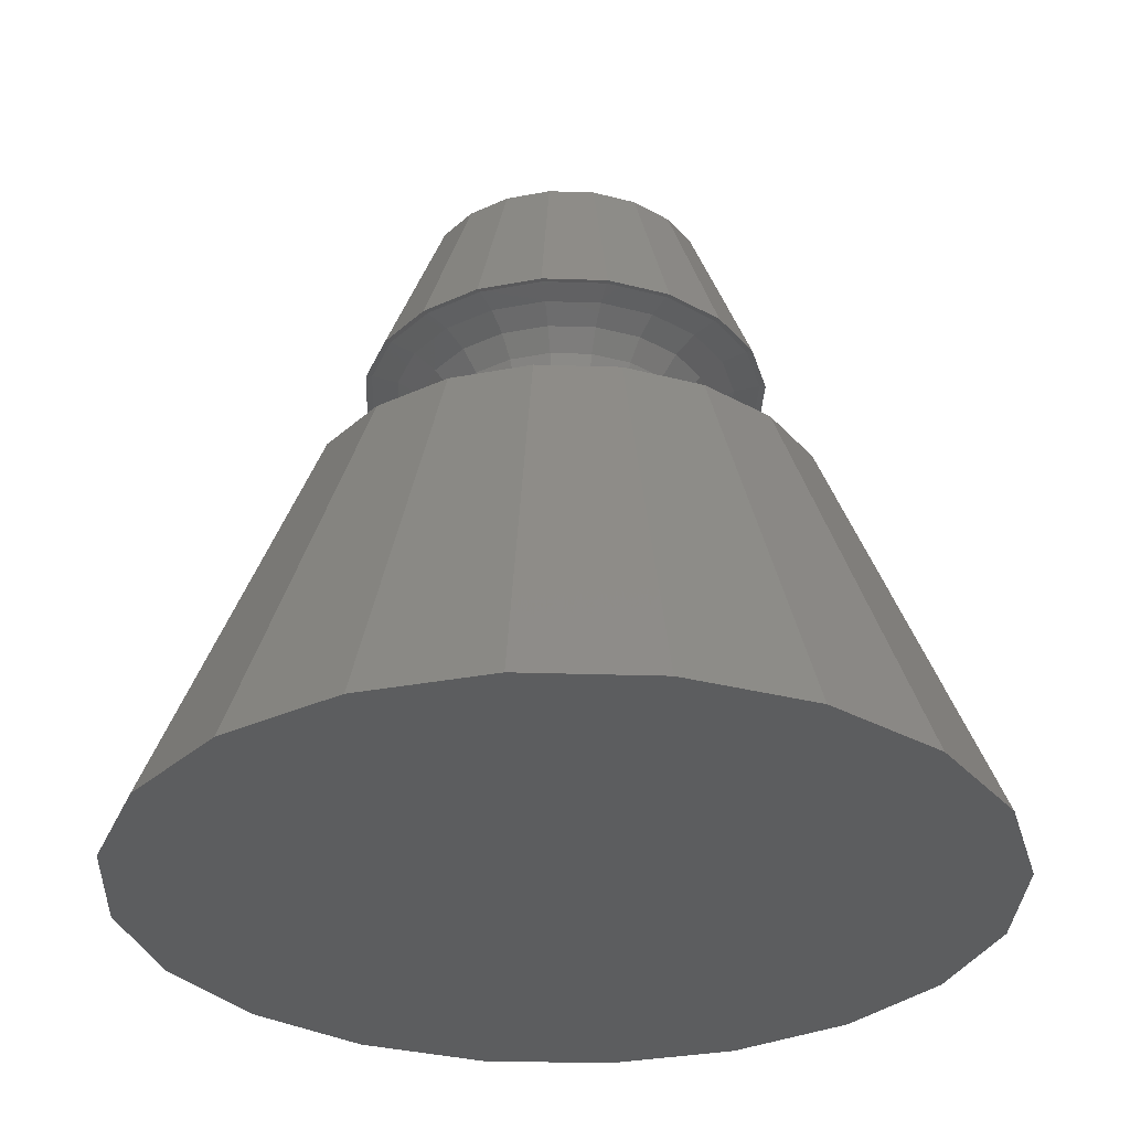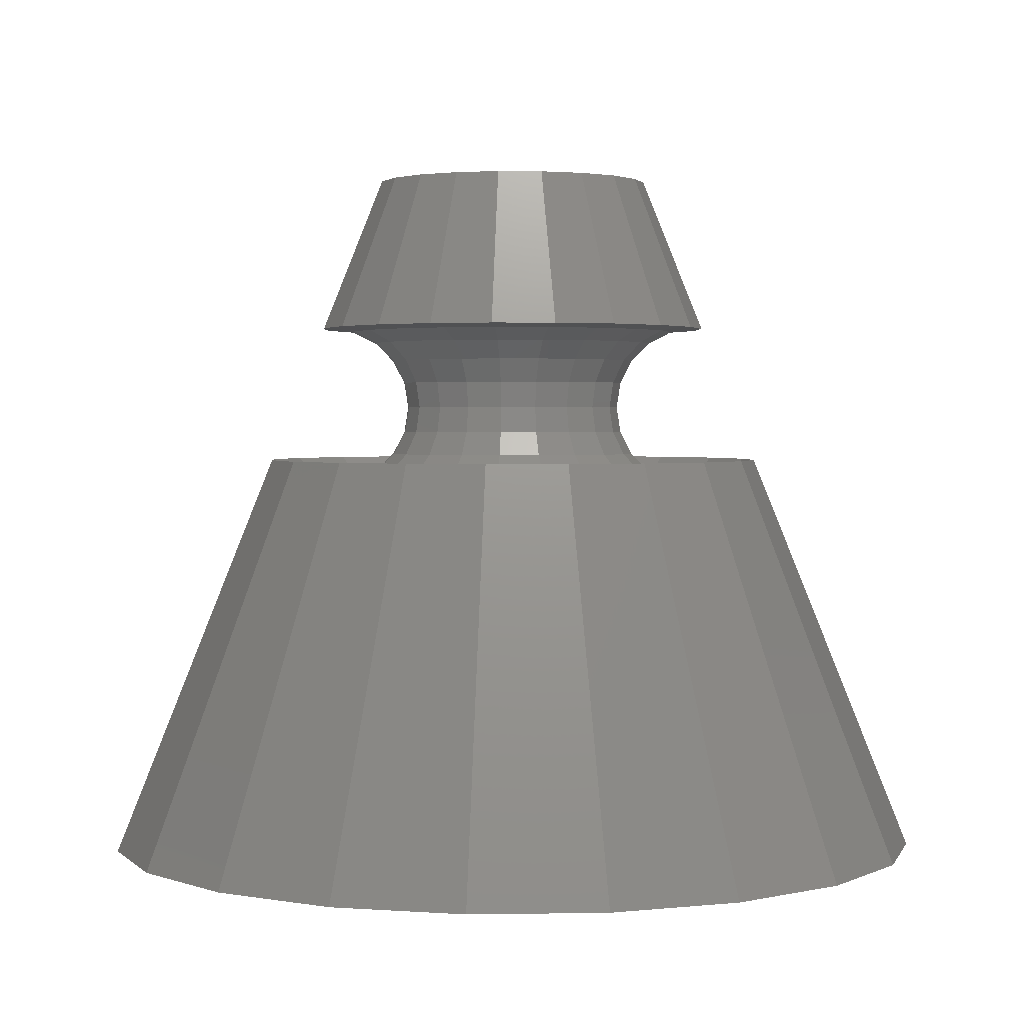
<metadata>
{"format":"stl","ext":"stl","renderer":"f3d","projection":"perspective","resolution":1024,"background":"white","views":[{"elev":-31.2,"azim":168.4,"up":"+Z"},{"elev":2.2,"azim":113.7,"up":"+Z"}]}
</metadata>
<code>
# stl→obj: 388 verts, 788 faces
v 7.853 4.597 2.007
v 14.27 4.635 -12.5
v 12.14 8.817 -12.5
v 8.316 3.688 2.007
v 8.747 2.842 2.007
v 4.755 1.545 12.5
v 6.601 2.738 6.966
v 6.389 3.155 6.966
v 6.86 2.229 6.966
v 0 -15 -12.5
v 0.9376 -9.049 2.007
v 0 -9.197 2.007
v 2.842 -8.747 2.007
v 4.635 -14.27 -12.5
v 0.5642 -7.124 6.966
v 0 -5 12.5
v 0 -7.214 6.966
v 1.545 -4.755 12.5
v 2.229 -6.86 6.966
v 2.738 -6.601 6.966
v 3.155 -6.389 6.966
v 3.688 -8.316 2.007
v 4.597 -7.853 2.007
v 8.817 -12.14 -12.5
v 0 15 -12.5
v -0.9376 9.049 2.007
v 0 9.197 2.007
v -2.842 8.747 2.007
v -4.635 14.27 -12.5
v -0.5642 7.124 6.966
v 0 5 12.5
v 0 7.214 6.966
v -1.545 4.755 12.5
v -2.229 6.86 6.966
v 8.817 12.14 -12.5
v 4.597 7.853 2.007
v 5.406 7.441 2.007
v 3.731 6.095 6.966
v 2.939 4.045 12.5
v 4.24 5.836 6.966
v 3.155 6.389 6.966
v 1.545 4.755 12.5
v 5.406 -7.441 2.007
v 12.14 -8.817 -12.5
v 7.441 -5.406 2.007
v 2.939 -4.045 12.5
v 5.836 -4.24 6.966
v 4.045 -2.939 12.5
v 4.24 -5.836 6.966
v -2.939 4.045 12.5
v -5.836 4.24 6.966
v -4.24 5.836 6.966
v -4.045 2.939 12.5
v -5.406 7.441 2.007
v -8.817 12.14 -12.5
v -12.14 8.817 -12.5
v -7.441 5.406 2.007
v -14.27 4.635 -12.5
v -8.896 1.905 2.007
v -8.747 2.842 2.007
v -15 0 -12.5
v -9.197 0 2.007
v -4.755 1.545 12.5
v -6.86 2.229 6.966
v -6.95 1.665 6.966
v -7.214 0 6.966
v -5 0 12.5
v 14.27 -4.635 -12.5
v 15 0 -12.5
v 4.635 14.27 -12.5
v -4.635 -14.27 -12.5
v -8.817 -12.14 -12.5
v -12.14 -8.817 -12.5
v -14.27 -4.635 -12.5
v 4.56 7.872 2.007
v 2.842 8.747 2.007
v 2.229 6.86 6.966
v 1.905 8.896 2.007
v 1.665 6.95 6.966
v 7.441 5.406 2.007
v 4.045 2.939 12.5
v 5.836 4.24 6.966
v -7.853 4.597 2.007
v -7.872 4.56 2.007
v -6.389 3.155 6.966
v -5.836 -4.24 6.966
v -2.939 -4.045 12.5
v -4.045 -2.939 12.5
v -4.24 -5.836 6.966
v -5.406 -7.441 2.007
v -7.441 -5.406 2.007
v -9.049 -0.9376 2.007
v -8.747 -2.842 2.007
v -7.124 -0.5642 6.966
v -4.755 -1.545 12.5
v -6.86 -2.229 6.966
v -3.688 8.316 2.007
v -4.597 7.853 2.007
v -2.738 6.601 6.966
v -3.155 6.389 6.966
v 9.049 0.9376 2.007
v 9.197 0 2.007
v 7.124 0.5642 6.966
v 5 0 12.5
v 7.214 0 6.966
v 4.755 -1.545 12.5
v -1.545 -4.755 12.5
v -6.095 3.731 6.966
v -2.842 -8.747 2.007
v -1.905 -8.896 2.007
v -1.665 -6.95 6.966
v -2.229 -6.86 6.966
v -8.316 -3.688 2.007
v -7.853 -4.597 2.007
v -6.601 -2.738 6.966
v -6.389 -3.155 6.966
v 7.853 -4.597 2.007
v 6.389 -3.155 6.966
v 6.095 -3.731 6.966
v -3.731 -6.095 6.966
v -3.155 -6.389 6.966
v -4.597 -7.853 2.007
v -4.56 -7.872 2.007
v 7.872 -4.56 2.007
v 8.747 -2.842 2.007
v 6.86 -2.229 6.966
v 6.95 -1.665 6.966
v 8.896 -1.905 2.007
v -7 0 7
v -6.657 2.163 7
v -6.073 0 6.853
v -5.776 1.877 6.853
v -5.237 0 6.427
v -4.98 1.618 6.427
v -4.573 0 5.763
v -4.349 1.413 5.763
v -4.147 0 4.927
v -3.944 1.281 4.927
v -4 0 4
v -3.804 1.236 4
v -3.944 1.281 3.073
v -4.147 0 3.073
v -4.349 1.413 2.237
v -4.573 0 2.237
v -4.98 1.618 1.573
v -5.237 0 1.573
v -5.776 1.877 1.147
v -6.073 0 1.147
v -6.657 2.163 1
v -7 0 1
v -7.539 2.45 1.147
v -7.927 0 1.147
v -8.334 2.708 1.573
v -8.763 0 1.573
v -5.663 4.114 7
v -4.913 3.57 6.853
v -4.237 3.078 6.427
v -3.7 2.688 5.763
v -3.355 2.437 4.927
v -3.236 2.351 4
v -3.355 2.437 3.073
v -3.7 2.688 2.237
v -4.237 3.078 1.573
v -4.913 3.57 1.147
v -5.663 4.114 1
v -6.413 4.659 1.147
v -7.09 5.151 1.573
v -4.114 5.663 7
v -3.57 4.913 6.853
v -3.078 4.237 6.427
v -2.688 3.7 5.763
v -2.437 3.355 4.927
v -2.351 3.236 4
v -2.437 3.355 3.073
v -2.688 3.7 2.237
v -3.078 4.237 1.573
v -3.57 4.913 1.147
v -4.114 5.663 1
v -4.659 6.413 1.147
v -5.151 7.09 1.573
v -2.163 6.657 7
v -1.877 5.776 6.853
v -1.618 4.98 6.427
v -1.413 4.349 5.763
v -1.281 3.944 4.927
v -1.236 3.804 4
v -1.281 3.944 3.073
v -1.413 4.349 2.237
v -1.618 4.98 1.573
v -1.877 5.776 1.147
v -2.163 6.657 1
v -2.45 7.539 1.147
v -2.708 8.334 1.573
v 0 7 7
v 0 6.073 6.853
v 0 5.237 6.427
v 0 4.573 5.763
v 0 4.147 4.927
v 0 4 4
v 0 4.147 3.073
v 0 4.573 2.237
v 0 5.237 1.573
v 0 6.073 1.147
v 0 7 1
v 0 7.927 1.147
v 0 8.763 1.573
v 2.163 6.657 7
v 1.877 5.776 6.853
v 1.618 4.98 6.427
v 1.413 4.349 5.763
v 1.281 3.944 4.927
v 1.236 3.804 4
v 1.281 3.944 3.073
v 1.413 4.349 2.237
v 1.618 4.98 1.573
v 1.877 5.776 1.147
v 2.163 6.657 1
v 2.45 7.539 1.147
v 2.708 8.334 1.573
v 4.114 5.663 7
v 3.57 4.913 6.853
v 3.078 4.237 6.427
v 2.688 3.7 5.763
v 2.437 3.355 4.927
v 2.351 3.236 4
v 2.437 3.355 3.073
v 2.688 3.7 2.237
v 3.078 4.237 1.573
v 3.57 4.913 1.147
v 4.114 5.663 1
v 4.659 6.413 1.147
v 5.151 7.09 1.573
v 5.663 4.114 7
v 4.913 3.57 6.853
v 4.237 3.078 6.427
v 3.7 2.688 5.763
v 3.355 2.437 4.927
v 3.236 2.351 4
v 3.355 2.437 3.073
v 3.7 2.688 2.237
v 4.237 3.078 1.573
v 4.913 3.57 1.147
v 5.663 4.114 1
v 6.413 4.659 1.147
v 7.09 5.151 1.573
v 6.657 2.163 7
v 5.776 1.877 6.853
v 4.98 1.618 6.427
v 4.349 1.413 5.763
v 3.944 1.281 4.927
v 3.804 1.236 4
v 3.944 1.281 3.073
v 4.349 1.413 2.237
v 4.98 1.618 1.573
v 5.776 1.877 1.147
v 6.657 2.163 1
v 7.539 2.45 1.147
v 8.334 2.708 1.573
v 7 0 7
v 6.073 0 6.853
v 5.237 0 6.427
v 4.573 0 5.763
v 4.147 0 4.927
v 4 0 4
v 4.147 0 3.073
v 4.573 0 2.237
v 5.237 0 1.573
v 6.073 0 1.147
v 7 0 1
v 7.927 0 1.147
v 8.763 0 1.573
v 6.657 -2.163 7
v 5.776 -1.877 6.853
v 4.98 -1.618 6.427
v 4.349 -1.413 5.763
v 3.944 -1.281 4.927
v 3.804 -1.236 4
v 3.944 -1.281 3.073
v 4.349 -1.413 2.237
v 4.98 -1.618 1.573
v 5.776 -1.877 1.147
v 6.657 -2.163 1
v 7.539 -2.45 1.147
v 8.334 -2.708 1.573
v 5.663 -4.114 7
v 4.913 -3.57 6.853
v 4.237 -3.078 6.427
v 3.7 -2.688 5.763
v 3.355 -2.437 4.927
v 3.236 -2.351 4
v 3.355 -2.437 3.073
v 3.7 -2.688 2.237
v 4.237 -3.078 1.573
v 4.913 -3.57 1.147
v 5.663 -4.114 1
v 6.413 -4.659 1.147
v 7.09 -5.151 1.573
v 4.114 -5.663 7
v 3.57 -4.913 6.853
v 3.078 -4.237 6.427
v 2.688 -3.7 5.763
v 2.437 -3.355 4.927
v 2.351 -3.236 4
v 2.437 -3.355 3.073
v 2.688 -3.7 2.237
v 3.078 -4.237 1.573
v 3.57 -4.913 1.147
v 4.114 -5.663 1
v 4.659 -6.413 1.147
v 5.151 -7.09 1.573
v 2.163 -6.657 7
v 1.877 -5.776 6.853
v 1.618 -4.98 6.427
v 1.413 -4.349 5.763
v 1.281 -3.944 4.927
v 1.236 -3.804 4
v 1.281 -3.944 3.073
v 1.413 -4.349 2.237
v 1.618 -4.98 1.573
v 1.877 -5.776 1.147
v 2.163 -6.657 1
v 2.45 -7.539 1.147
v 2.708 -8.334 1.573
v 0 -7 7
v 0 -6.073 6.853
v 0 -5.237 6.427
v 0 -4.573 5.763
v 0 -4.147 4.927
v 0 -4 4
v 0 -4.147 3.073
v 0 -4.573 2.237
v 0 -5.237 1.573
v 0 -6.073 1.147
v 0 -7 1
v 0 -7.927 1.147
v 0 -8.763 1.573
v -2.163 -6.657 7
v -1.877 -5.776 6.853
v -1.618 -4.98 6.427
v -1.413 -4.349 5.763
v -1.281 -3.944 4.927
v -1.236 -3.804 4
v -1.281 -3.944 3.073
v -1.413 -4.349 2.237
v -1.618 -4.98 1.573
v -1.877 -5.776 1.147
v -2.163 -6.657 1
v -2.45 -7.539 1.147
v -2.708 -8.334 1.573
v -4.114 -5.663 7
v -3.57 -4.913 6.853
v -3.078 -4.237 6.427
v -2.688 -3.7 5.763
v -2.437 -3.355 4.927
v -2.351 -3.236 4
v -2.437 -3.355 3.073
v -2.688 -3.7 2.237
v -3.078 -4.237 1.573
v -3.57 -4.913 1.147
v -4.114 -5.663 1
v -4.659 -6.413 1.147
v -5.151 -7.09 1.573
v -5.663 -4.114 7
v -4.913 -3.57 6.853
v -4.237 -3.078 6.427
v -3.7 -2.688 5.763
v -3.355 -2.437 4.927
v -3.236 -2.351 4
v -3.355 -2.437 3.073
v -3.7 -2.688 2.237
v -4.237 -3.078 1.573
v -4.913 -3.57 1.147
v -5.663 -4.114 1
v -6.413 -4.659 1.147
v -7.09 -5.151 1.573
v -6.657 -2.163 7
v -5.776 -1.877 6.853
v -4.98 -1.618 6.427
v -4.349 -1.413 5.763
v -3.944 -1.281 4.927
v -3.804 -1.236 4
v -3.944 -1.281 3.073
v -4.349 -1.413 2.237
v -4.98 -1.618 1.573
v -5.776 -1.877 1.147
v -6.657 -2.163 1
v -7.539 -2.45 1.147
v -8.334 -2.708 1.573
f 1 2 3
f 4 2 1
f 2 4 5
f 6 7 8
f 7 6 9
f 10 11 12
f 11 10 13
f 14 13 10
f 15 16 17
f 16 15 18
f 19 18 15
f 20 18 19
f 18 20 21
f 14 22 13
f 22 14 23
f 23 14 24
f 25 26 27
f 26 25 28
f 29 28 25
f 30 31 32
f 31 30 33
f 34 33 30
f 35 36 37
f 38 39 40
f 41 39 38
f 39 41 42
f 43 44 45
f 43 24 44
f 46 47 48
f 46 47 47
f 47 46 49
f 47 49 49
f 50 51 51
f 51 50 52
f 50 51 53
f 52 52 51
f 54 55 56
f 56 57 54
f 58 59 60
f 61 59 58
f 59 61 62
f 63 64 65
f 66 63 65
f 63 66 67
f 68 2 69
f 44 2 68
f 44 3 2
f 24 3 44
f 24 35 3
f 14 35 24
f 14 70 35
f 10 70 14
f 10 25 70
f 71 25 10
f 71 29 25
f 72 29 71
f 72 55 29
f 73 55 72
f 73 56 55
f 74 56 73
f 74 58 56
f 58 74 61
f 70 75 36
f 70 36 35
f 75 70 76
f 77 42 41
f 76 70 78
f 25 78 70
f 78 25 27
f 79 42 77
f 32 42 79
f 42 32 31
f 3 80 1
f 81 8 82
f 8 81 6
f 21 46 18
f 46 21 49
f 43 23 24
f 58 83 56
f 58 84 83
f 84 58 60
f 85 64 63
f 86 87 88
f 86 87 86
f 87 86 89
f 87 89 89
f 73 90 91
f 72 90 73
f 61 92 62
f 61 93 92
f 74 93 61
f 94 67 66
f 94 95 67
f 96 95 94
f 29 97 28
f 97 29 98
f 98 29 55
f 99 33 34
f 33 99 100
f 100 50 33
f 50 100 52
f 98 55 54
f 69 5 101
f 69 101 102
f 5 69 2
f 6 103 9
f 104 103 6
f 103 104 105
f 35 37 3
f 80 3 37
f 39 82 40
f 82 39 82
f 82 39 81
f 40 40 39
f 6 106 104
f 81 106 6
f 81 48 106
f 39 48 81
f 39 46 48
f 42 46 39
f 42 18 46
f 31 18 42
f 31 16 18
f 33 16 31
f 33 107 16
f 50 107 33
f 50 87 107
f 53 87 50
f 53 88 87
f 63 88 53
f 63 95 88
f 95 63 67
f 57 56 83
f 53 108 85
f 108 53 51
f 53 85 63
f 109 71 110
f 10 110 71
f 110 10 12
f 111 107 112
f 17 107 111
f 107 17 16
f 74 113 93
f 113 74 114
f 114 74 73
f 115 95 96
f 95 115 116
f 116 88 95
f 88 116 86
f 114 73 91
f 117 45 44
f 48 118 106
f 48 119 118
f 119 48 47
f 120 87 89
f 121 87 120
f 87 121 107
f 90 72 122
f 107 121 112
f 71 123 122
f 71 122 72
f 123 71 109
f 68 124 117
f 124 68 125
f 68 117 44
f 126 106 118
f 106 105 104
f 106 127 105
f 106 126 127
f 128 69 102
f 125 69 128
f 125 68 69
f 129 65 130
f 65 129 66
f 130 65 64
f 131 129 132
f 132 129 130
f 133 131 134
f 134 131 132
f 135 133 136
f 136 133 134
f 137 135 138
f 138 135 136
f 139 137 140
f 140 137 138
f 141 142 139
f 141 139 140
f 143 144 142
f 141 143 142
f 145 146 144
f 143 145 144
f 147 148 146
f 145 147 146
f 149 150 148
f 147 149 148
f 151 152 150
f 149 151 150
f 153 154 152
f 151 153 152
f 59 62 154
f 59 153 60
f 153 59 154
f 155 85 108
f 130 85 155
f 130 64 85
f 155 108 51
f 155 51 51
f 132 130 156
f 156 130 155
f 134 132 157
f 157 132 156
f 136 134 158
f 158 134 157
f 138 136 159
f 159 136 158
f 140 138 160
f 160 138 159
f 161 141 140
f 161 140 160
f 162 143 141
f 162 141 161
f 163 145 143
f 163 143 162
f 164 147 145
f 164 145 163
f 165 149 147
f 165 147 164
f 166 151 149
f 166 149 165
f 167 153 151
f 167 151 166
f 60 153 84
f 83 167 57
f 84 167 83
f 167 84 153
f 155 52 168
f 52 155 51
f 156 168 169
f 168 156 155
f 157 169 170
f 169 157 156
f 158 170 171
f 170 158 157
f 172 158 171
f 158 172 159
f 173 159 172
f 159 173 160
f 161 173 174
f 173 161 160
f 162 174 175
f 174 162 161
f 176 162 175
f 162 176 163
f 177 163 176
f 163 177 164
f 178 164 177
f 164 178 165
f 179 165 178
f 165 179 166
f 180 166 179
f 166 180 167
f 54 167 180
f 167 54 57
f 181 100 99
f 168 100 181
f 168 52 100
f 52 168 52
f 34 181 99
f 169 168 182
f 182 168 181
f 170 169 183
f 183 169 182
f 171 170 184
f 184 170 183
f 172 171 185
f 185 171 184
f 173 172 186
f 186 172 185
f 187 174 173
f 187 173 186
f 188 175 174
f 188 174 187
f 189 176 175
f 189 175 188
f 190 177 176
f 190 176 189
f 191 178 177
f 191 177 190
f 192 179 178
f 192 178 191
f 193 180 179
f 193 179 192
f 98 180 97
f 54 180 98
f 97 193 28
f 193 97 180
f 181 30 194
f 30 181 34
f 194 30 32
f 182 181 195
f 195 181 194
f 183 182 196
f 196 182 195
f 184 183 197
f 197 183 196
f 185 184 198
f 198 184 197
f 186 185 199
f 199 185 198
f 200 187 186
f 200 186 199
f 201 188 187
f 201 187 200
f 202 189 188
f 202 188 201
f 203 190 189
f 203 189 202
f 204 191 190
f 204 190 203
f 205 192 191
f 205 191 204
f 206 193 192
f 206 192 205
f 26 28 193
f 206 26 193
f 26 206 27
f 194 79 207
f 79 194 32
f 207 79 77
f 208 195 194
f 208 194 207
f 209 196 195
f 209 195 208
f 210 197 196
f 210 196 209
f 211 198 197
f 211 197 210
f 212 199 198
f 212 198 211
f 200 199 213
f 213 199 212
f 201 200 214
f 214 200 213
f 202 201 215
f 215 201 214
f 203 202 216
f 216 202 215
f 204 203 217
f 217 203 216
f 205 204 218
f 218 204 217
f 206 205 219
f 219 205 218
f 27 206 78
f 78 219 76
f 219 78 206
f 220 41 38
f 207 41 220
f 41 207 77
f 220 40 40
f 40 220 38
f 221 208 207
f 221 207 220
f 222 209 208
f 222 208 221
f 223 210 209
f 223 209 222
f 224 211 210
f 224 210 223
f 225 212 211
f 225 211 224
f 213 212 226
f 226 212 225
f 214 213 227
f 227 213 226
f 215 214 228
f 228 214 227
f 216 215 229
f 229 215 228
f 217 216 230
f 230 216 229
f 218 217 231
f 231 217 230
f 219 218 232
f 232 218 231
f 76 219 75
f 36 232 37
f 75 232 36
f 232 75 219
f 233 40 82
f 40 233 220
f 234 220 233
f 220 234 221
f 235 221 234
f 221 235 222
f 236 222 235
f 222 236 223
f 236 224 223
f 224 236 237
f 237 225 224
f 225 237 238
f 225 239 226
f 239 225 238
f 226 240 227
f 240 226 239
f 228 240 241
f 240 228 227
f 229 241 242
f 241 229 228
f 230 242 243
f 242 230 229
f 231 243 244
f 243 231 230
f 232 244 245
f 244 232 231
f 37 245 80
f 245 37 232
f 246 8 7
f 233 8 246
f 82 233 82
f 8 233 82
f 9 246 7
f 247 234 233
f 247 233 246
f 248 235 234
f 248 234 247
f 249 236 235
f 249 235 248
f 250 237 236
f 250 236 249
f 251 238 237
f 251 237 250
f 239 238 252
f 252 238 251
f 240 239 253
f 253 239 252
f 241 240 254
f 254 240 253
f 242 241 255
f 255 241 254
f 243 242 256
f 256 242 255
f 244 243 257
f 257 243 256
f 245 244 258
f 258 244 257
f 245 1 80
f 1 245 4
f 4 258 5
f 258 4 245
f 246 103 259
f 103 246 9
f 105 259 103
f 260 247 246
f 259 260 246
f 261 248 247
f 260 261 247
f 262 249 248
f 261 262 248
f 263 250 249
f 262 263 249
f 264 251 250
f 264 250 263
f 252 251 265
f 265 251 264
f 253 252 266
f 266 252 265
f 254 253 267
f 267 253 266
f 255 254 268
f 268 254 267
f 256 255 269
f 269 255 268
f 257 256 270
f 270 256 269
f 258 257 271
f 271 257 270
f 5 258 101
f 271 101 258
f 101 271 102
f 127 259 105
f 259 127 272
f 126 272 127
f 259 273 260
f 272 273 259
f 260 274 261
f 273 274 260
f 261 275 262
f 274 275 261
f 262 276 263
f 275 276 262
f 263 277 264
f 276 277 263
f 264 278 265
f 264 277 278
f 266 265 279
f 265 278 279
f 267 266 280
f 266 279 280
f 268 267 281
f 267 280 281
f 269 268 282
f 268 281 282
f 270 269 283
f 269 282 283
f 271 270 284
f 270 283 284
f 102 271 128
f 284 128 271
f 128 284 125
f 118 272 126
f 285 118 119
f 118 285 272
f 47 285 47
f 119 47 285
f 272 286 273
f 285 286 272
f 273 287 274
f 286 287 273
f 274 288 275
f 287 288 274
f 275 289 276
f 288 289 275
f 276 290 277
f 289 290 276
f 277 291 278
f 277 290 291
f 278 292 279
f 278 291 292
f 279 293 280
f 279 292 293
f 280 294 281
f 280 293 294
f 281 295 282
f 281 294 295
f 282 296 283
f 282 295 296
f 283 297 284
f 283 296 297
f 125 284 124
f 297 124 284
f 124 297 117
f 117 297 45
f 49 285 47
f 285 49 298
f 298 286 285
f 286 298 299
f 299 287 286
f 287 299 300
f 300 288 287
f 288 300 301
f 288 302 289
f 302 288 301
f 289 303 290
f 303 289 302
f 303 291 290
f 291 303 304
f 304 292 291
f 292 304 305
f 292 306 293
f 306 292 305
f 293 307 294
f 307 293 306
f 294 308 295
f 308 294 307
f 295 309 296
f 309 295 308
f 296 310 297
f 310 296 309
f 297 43 45
f 43 297 310
f 49 298 49
f 21 298 49
f 311 21 20
f 21 311 298
f 19 311 20
f 298 312 299
f 311 312 298
f 299 313 300
f 312 313 299
f 300 314 301
f 313 314 300
f 301 315 302
f 314 315 301
f 302 316 303
f 315 316 302
f 303 317 304
f 303 316 317
f 304 318 305
f 304 317 318
f 305 319 306
f 305 318 319
f 306 320 307
f 306 319 320
f 307 321 308
f 307 320 321
f 308 322 309
f 308 321 322
f 309 323 310
f 309 322 323
f 310 23 43
f 23 310 22
f 323 22 310
f 22 323 13
f 15 311 19
f 311 15 324
f 15 17 324
f 311 325 312
f 311 324 325
f 312 326 313
f 312 325 326
f 313 327 314
f 313 326 327
f 314 328 315
f 314 327 328
f 315 329 316
f 315 328 329
f 316 330 317
f 329 330 316
f 317 331 318
f 330 331 317
f 318 332 319
f 331 332 318
f 319 333 320
f 332 333 319
f 320 334 321
f 333 334 320
f 321 335 322
f 334 335 321
f 322 336 323
f 335 336 322
f 323 11 13
f 336 11 323
f 11 336 12
f 111 324 17
f 324 111 337
f 111 112 337
f 324 338 325
f 324 337 338
f 325 339 326
f 325 338 339
f 326 340 327
f 326 339 340
f 327 341 328
f 327 340 341
f 328 342 329
f 328 341 342
f 329 343 330
f 342 343 329
f 330 344 331
f 343 344 330
f 331 345 332
f 344 345 331
f 332 346 333
f 345 346 332
f 333 347 334
f 346 347 333
f 334 348 335
f 347 348 334
f 335 349 336
f 348 349 335
f 336 110 12
f 349 110 336
f 110 349 109
f 121 337 112
f 350 121 120
f 121 350 337
f 89 350 120
f 350 89 89
f 337 351 338
f 337 350 351
f 338 352 339
f 338 351 352
f 339 353 340
f 339 352 353
f 340 354 341
f 340 353 354
f 341 355 342
f 341 354 355
f 342 356 343
f 355 356 342
f 343 357 344
f 356 357 343
f 344 358 345
f 357 358 344
f 345 359 346
f 358 359 345
f 346 360 347
f 359 360 346
f 347 361 348
f 360 361 347
f 348 362 349
f 361 362 348
f 109 349 123
f 362 123 349
f 123 362 122
f 362 90 122
f 89 363 350
f 363 89 86
f 350 364 351
f 364 350 363
f 351 365 352
f 365 351 364
f 352 366 353
f 366 352 365
f 354 366 367
f 366 354 353
f 355 367 368
f 367 355 354
f 369 355 368
f 355 369 356
f 370 356 369
f 356 370 357
f 370 358 357
f 358 370 371
f 371 359 358
f 359 371 372
f 372 360 359
f 360 372 373
f 373 361 360
f 361 373 374
f 374 362 361
f 362 374 375
f 375 90 362
f 90 375 91
f 86 363 86
f 116 363 86
f 376 116 115
f 116 376 363
f 96 376 115
f 363 377 364
f 363 376 377
f 364 378 365
f 364 377 378
f 365 379 366
f 365 378 379
f 366 380 367
f 366 379 380
f 367 381 368
f 367 380 381
f 368 382 369
f 381 382 368
f 369 383 370
f 382 383 369
f 370 384 371
f 383 384 370
f 371 385 372
f 384 385 371
f 372 386 373
f 385 386 372
f 373 387 374
f 386 387 373
f 374 388 375
f 387 388 374
f 375 114 91
f 114 375 113
f 388 113 375
f 388 93 113
f 94 376 96
f 376 94 129
f 94 66 129
f 377 376 131
f 376 129 131
f 378 377 133
f 377 131 133
f 379 378 135
f 378 133 135
f 380 379 137
f 379 135 137
f 380 139 381
f 380 137 139
f 381 142 382
f 139 142 381
f 382 144 383
f 142 144 382
f 383 146 384
f 144 146 383
f 384 148 385
f 146 148 384
f 385 150 386
f 148 150 385
f 386 152 387
f 150 152 386
f 387 154 388
f 152 154 387
f 388 92 93
f 92 154 62
f 154 92 388

</code>
